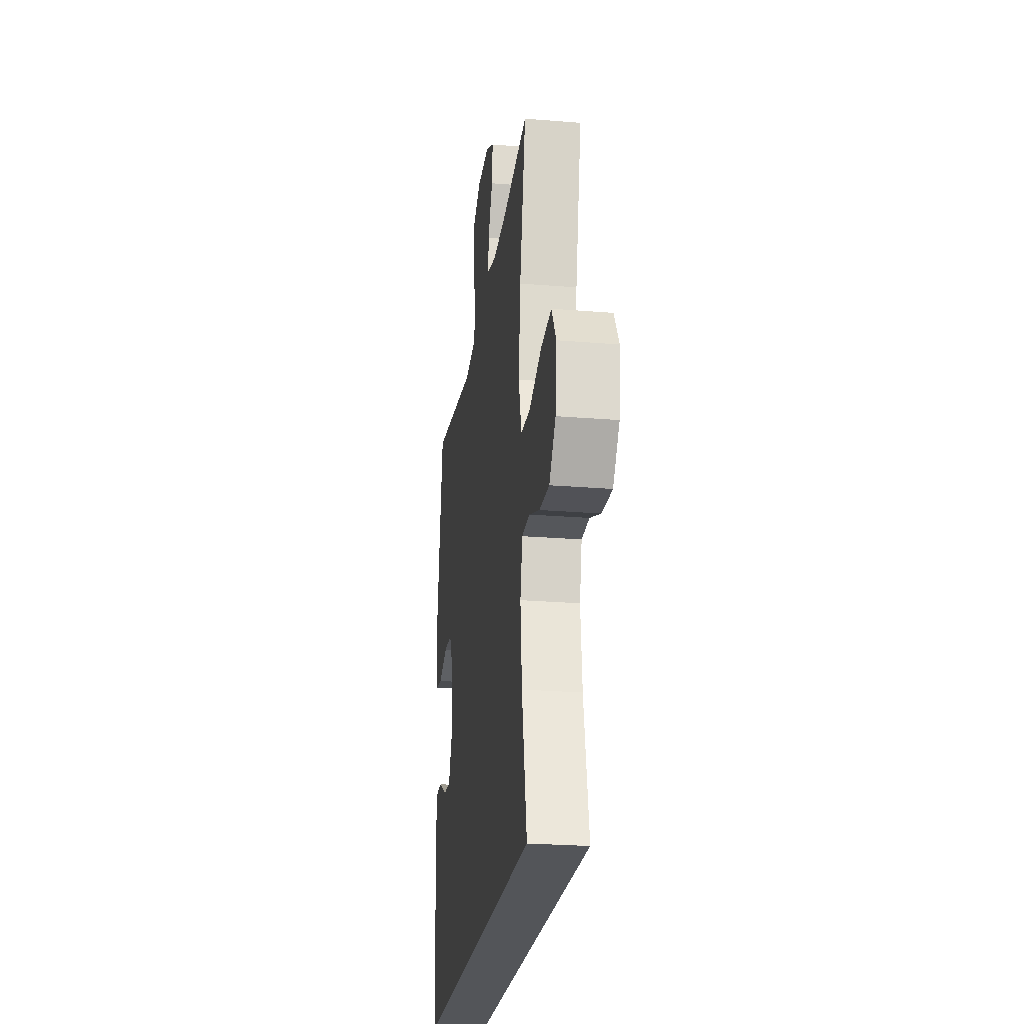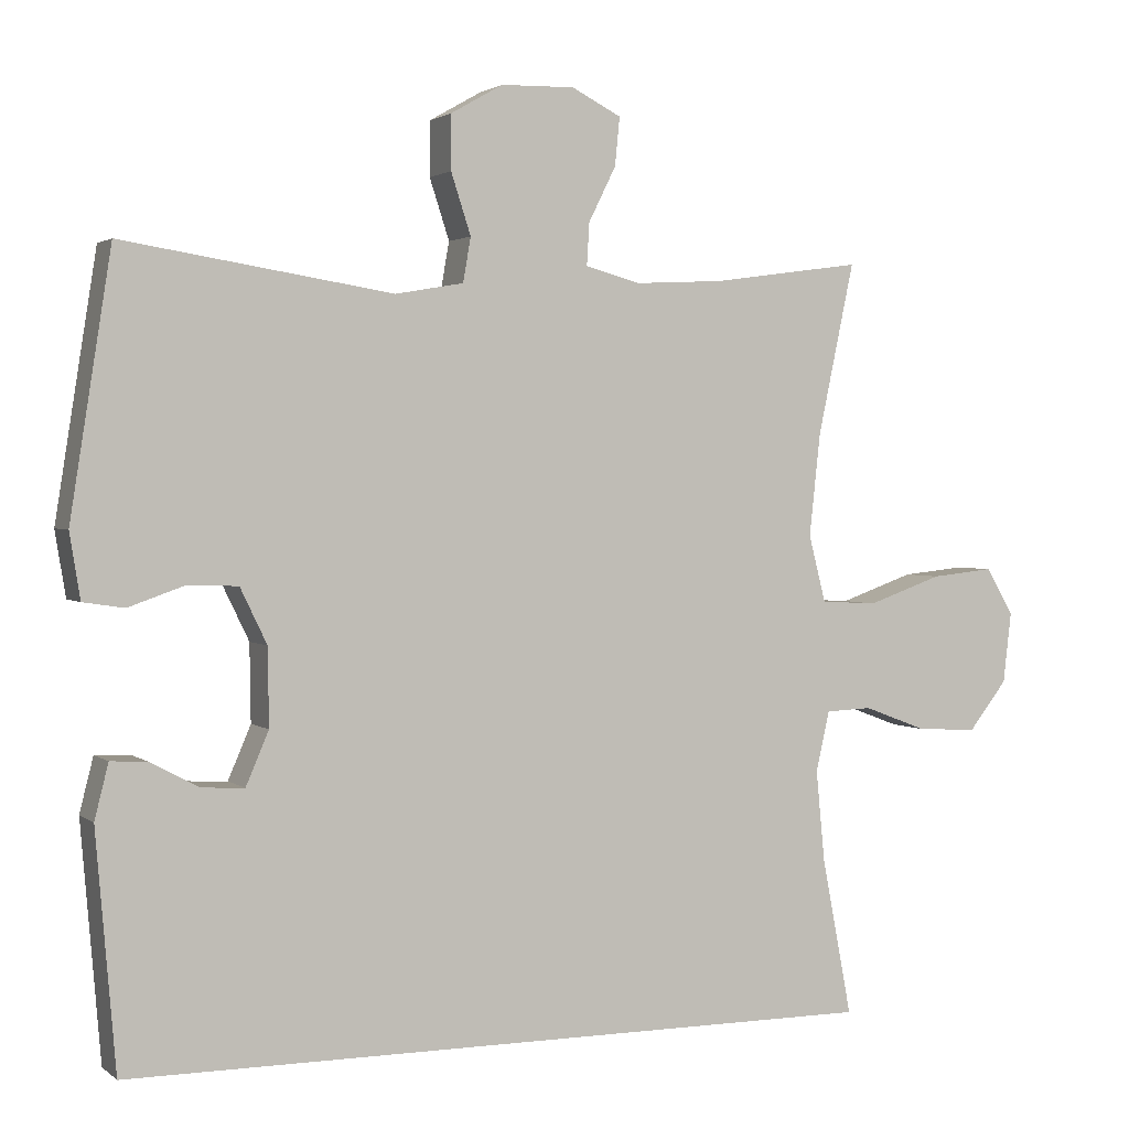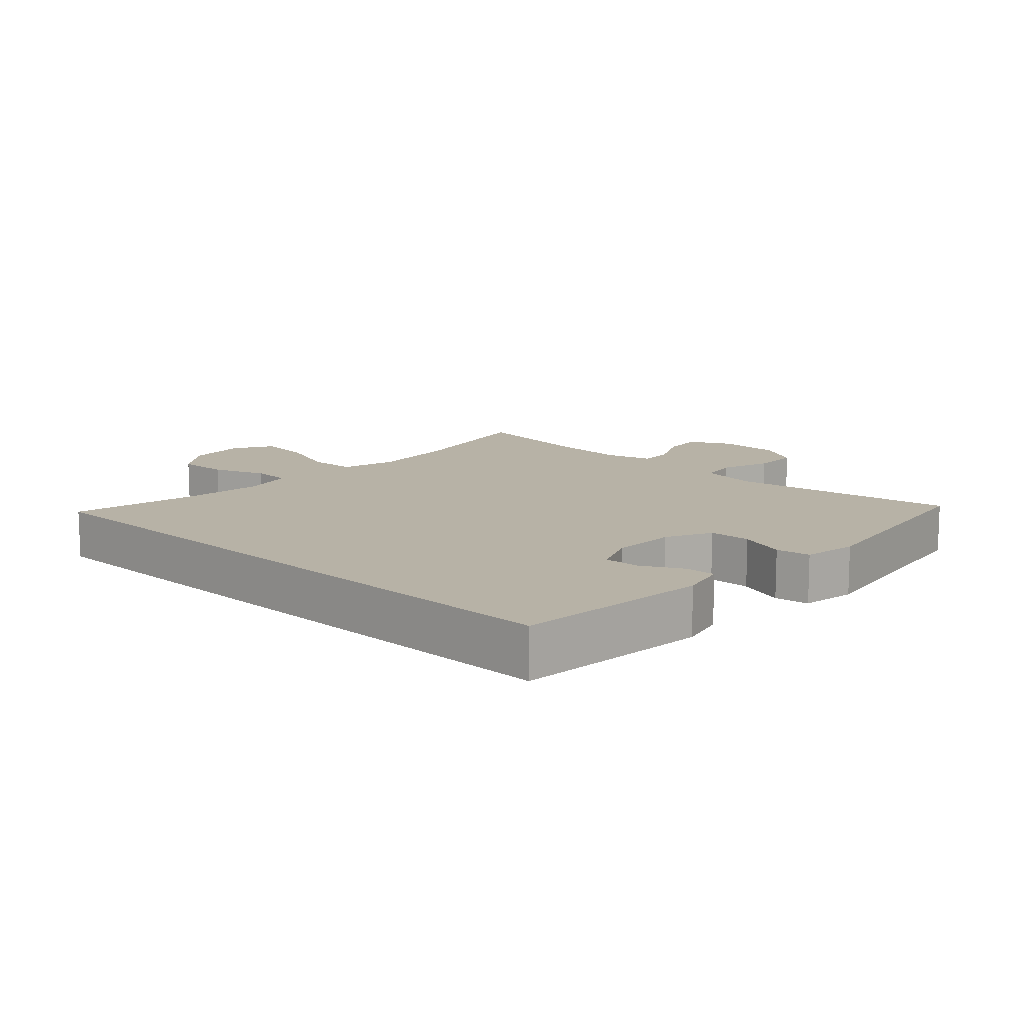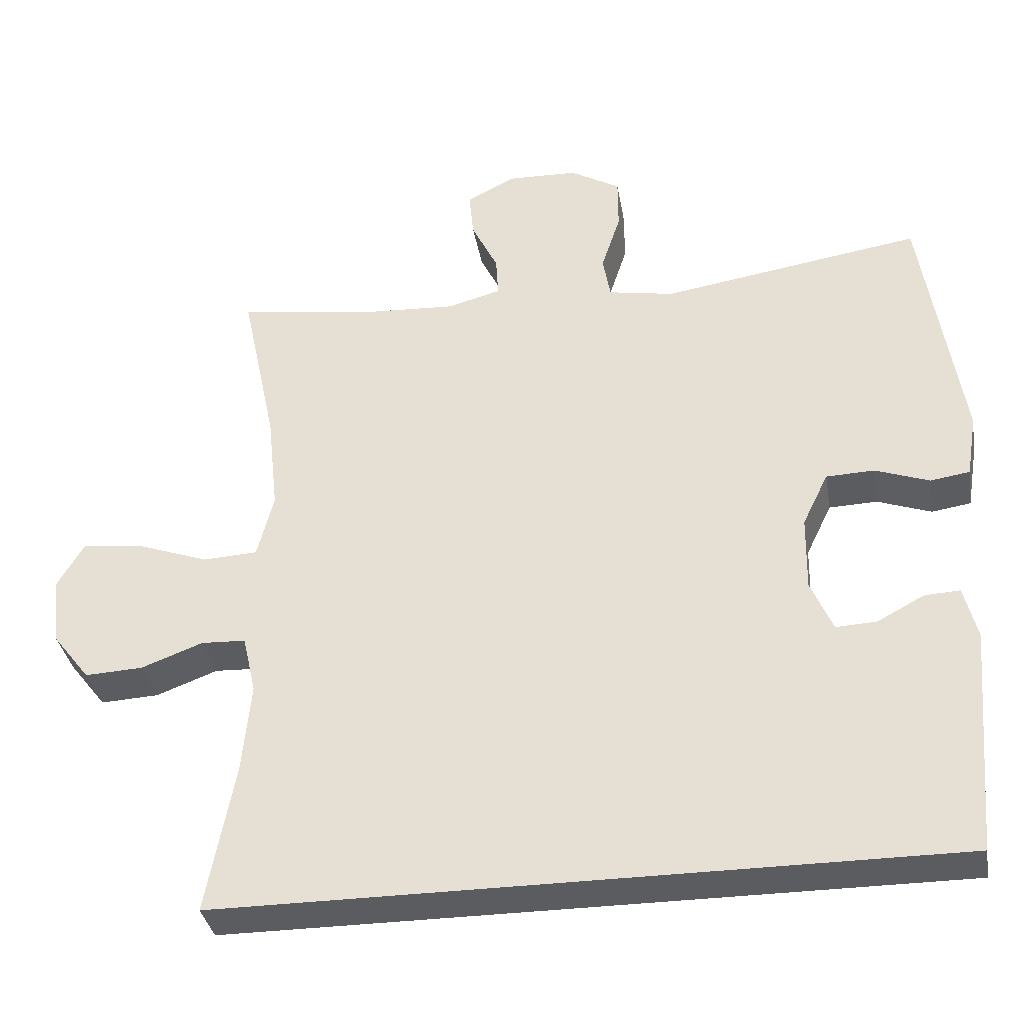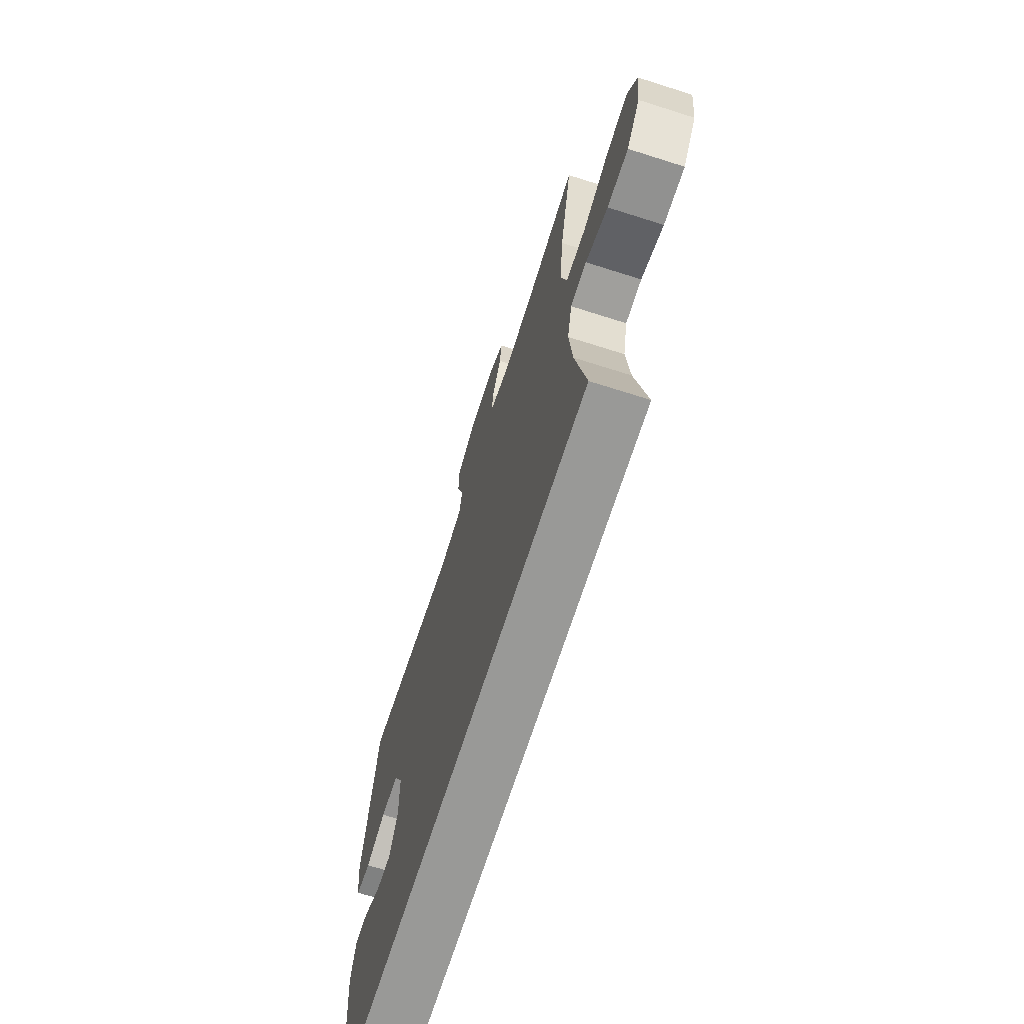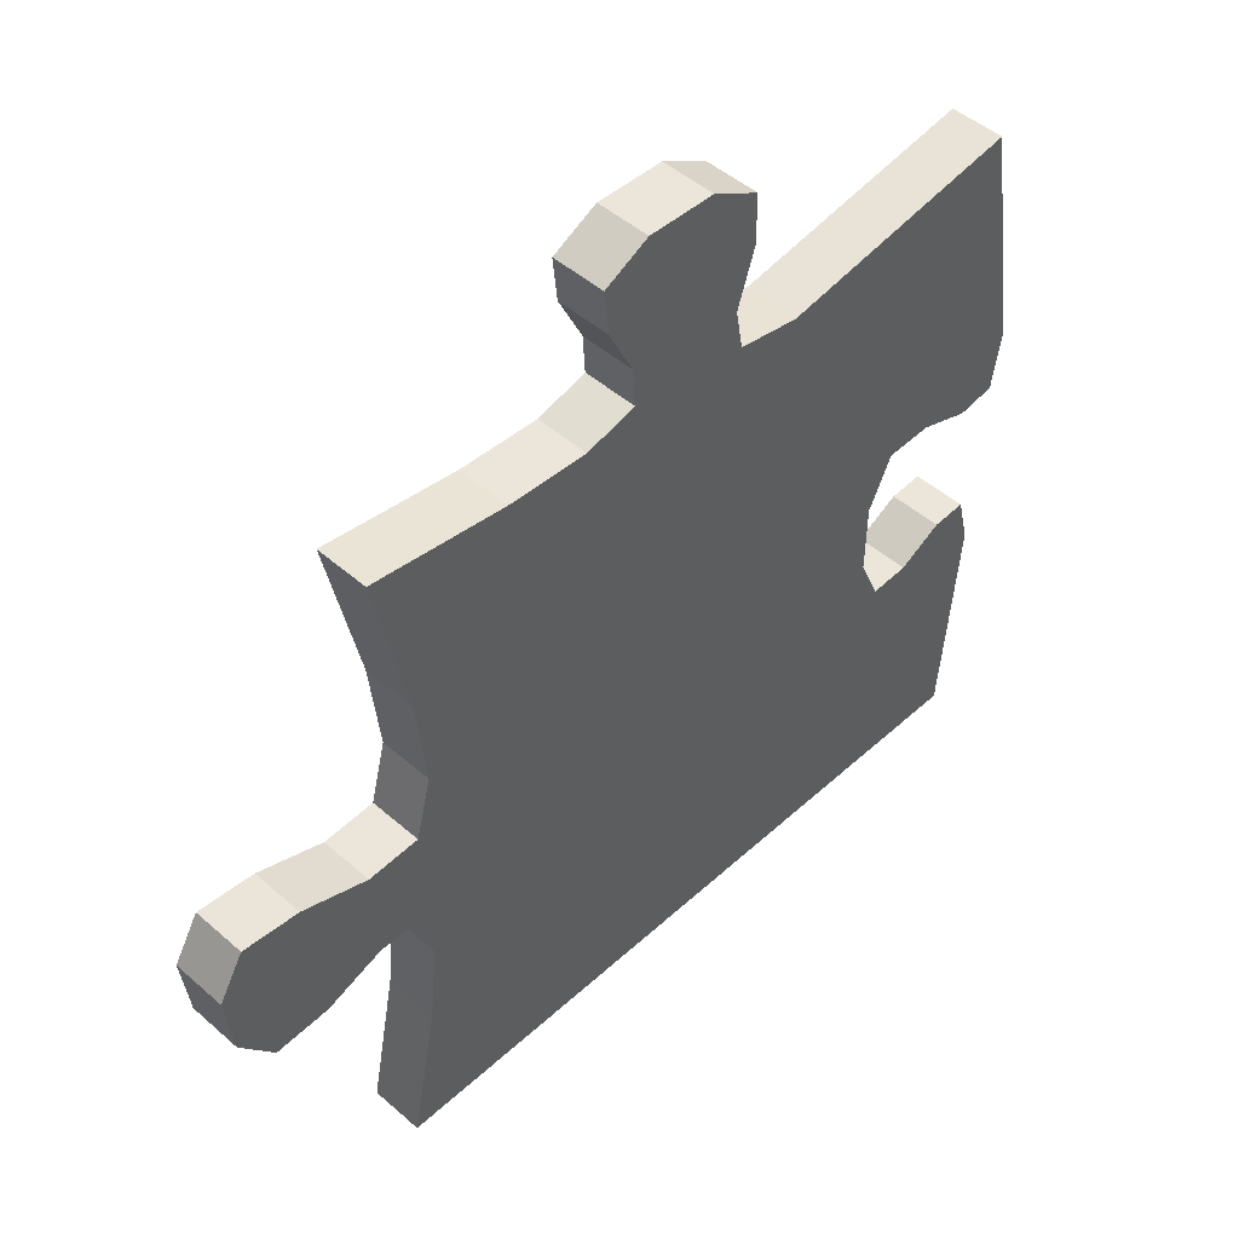
<metadata>
{"format":"obj","ext":"obj","renderer":"f3d","projection":"perspective","resolution":1024,"background":"white","views":[{"elev":-24.3,"azim":82.2,"up":"+Z"},{"elev":2.0,"azim":-23.7,"up":"+Z"},{"elev":12.5,"azim":-136.8,"up":"+Y"},{"elev":-35.2,"azim":-170.4,"up":"+Z"},{"elev":-68.8,"azim":72.3,"up":"+Z"},{"elev":47.9,"azim":134.4,"up":"+Z"}]}
</metadata>
<code>
o path146
v 0.4758 0.0375 -0.5224
v 0.4367 0.0375 -0.3174
v 0.4248 0.0375 -0.1951
v 0.4427 0.0375 -0.116
v 0.5034 0.0375 -0.1135
v 0.5873 0.0375 -0.145
v 0.6667 0.0375 -0.1491
v 0.7173 0.0375 -0.08466
v 0.7282 0.0375 0.008575
v 0.692 0.0375 0.07046
v 0.6089 0.0375 0.0618
v 0.5104 0.0375 0.02692
v 0.4358 0.0375 0.03101
v 0.4133 0.0375 0.1189
v 0.4278 0.0375 0.2538
v 0.4758 0.0375 0.4795
v 0.2784 0.0375 0.452
v 0.1617 0.0375 0.4461
v 0.08882 0.0375 0.4658
v 0.09212 0.0375 0.5213
v 0.1281 0.0375 0.5938
v 0.1345 0.0375 0.6576
v 0.06925 0.0375 0.6909
v -0.02778 0.0375 0.6886
v -0.09627 0.0375 0.6495
v -0.09642 0.0375 0.5777
v -0.07036 0.0375 0.4977
v -0.08069 0.0375 0.4392
v -0.1704 0.0375 0.4235
v -0.5259 0.0375 0.4795
v -0.5801 0.0375 0.1358
v -0.5661 0.0375 0.05001
v -0.5121 0.0375 0.04183
v -0.4381 0.0375 0.0679
v -0.372 0.0375 0.06553
v -0.3368 0.0375 -0.007268
v -0.3353 0.0375 -0.1096
v -0.3654 0.0375 -0.1797
v -0.4216 0.0375 -0.1769
v -0.4851 0.0375 -0.1427
v -0.5339 0.0375 -0.1399
v -0.5521 0.0375 -0.212
v -0.5259 0.0375 -0.5224
v 0.4758 -0.0375 -0.5224
v 0.4367 -0.0375 -0.3174
v 0.4248 -0.0375 -0.1951
v 0.4427 -0.0375 -0.116
v 0.5034 -0.0375 -0.1135
v 0.5873 -0.0375 -0.145
v 0.6667 -0.0375 -0.1491
v 0.7173 -0.0375 -0.08466
v 0.7282 -0.0375 0.008575
v 0.692 -0.0375 0.07046
v 0.6089 -0.0375 0.0618
v 0.5104 -0.0375 0.02692
v 0.4358 -0.0375 0.03101
v 0.4133 -0.0375 0.1189
v 0.4278 -0.0375 0.2538
v 0.4758 -0.0375 0.4795
v 0.2784 -0.0375 0.452
v 0.1617 -0.0375 0.4461
v 0.08882 -0.0375 0.4658
v 0.09212 -0.0375 0.5213
v 0.1281 -0.0375 0.5938
v 0.1345 -0.0375 0.6576
v 0.06925 -0.0375 0.6909
v -0.02778 -0.0375 0.6886
v -0.09627 -0.0375 0.6495
v -0.09642 -0.0375 0.5777
v -0.07036 -0.0375 0.4977
v -0.08069 -0.0375 0.4392
v -0.1704 -0.0375 0.4235
v -0.5259 -0.0375 0.4795
v -0.5801 -0.0375 0.1358
v -0.5661 -0.0375 0.05001
v -0.5121 -0.0375 0.04183
v -0.4381 -0.0375 0.0679
v -0.372 -0.0375 0.06553
v -0.3368 -0.0375 -0.007268
v -0.3353 -0.0375 -0.1096
v -0.3654 -0.0375 -0.1797
v -0.4216 -0.0375 -0.1769
v -0.4851 -0.0375 -0.1427
v -0.5339 -0.0375 -0.1399
v -0.5521 -0.0375 -0.212
v -0.5259 -0.0375 -0.5224
v 0.7173 0.0375 -0.08466
v 0.7282 0.0375 0.008575
v 0.692 0.0375 0.07046
v 0.692 0.0375 0.07046
v 0.6667 0.0375 -0.1491
v 0.6089 0.0375 0.0618
v 0.5873 0.0375 -0.145
v 0.5104 0.0375 0.02692
v 0.5034 0.0375 -0.1135
v 0.4358 0.0375 0.03101
v 0.4358 0.0375 0.03101
v 0.4427 0.0375 -0.116
v 0.4427 0.0375 -0.116
v 0.4758 0.0375 -0.5224
v 0.4758 0.0375 -0.5224
v -0.5259 0.0375 -0.5224
v -0.5259 0.0375 -0.5224
v 0.4367 0.0375 -0.3174
v 0.4278 0.0375 0.2538
v 0.4758 0.0375 0.4795
v 0.4758 0.0375 0.4795
v 0.4248 0.0375 -0.1951
v 0.4133 0.0375 0.1189
v 0.2784 0.0375 0.452
v 0.1617 0.0375 0.4461
v 0.08882 0.0375 0.4658
v 0.08882 0.0375 0.4658
v 0.1281 0.0375 0.5938
v 0.1345 0.0375 0.6576
v 0.1345 0.0375 0.6576
v 0.06925 0.0375 0.6909
v 0.09212 0.0375 0.5213
v -0.02778 0.0375 0.6886
v -0.07036 0.0375 0.4977
v -0.08069 0.0375 0.4392
v -0.08069 0.0375 0.4392
v -0.09627 0.0375 0.6495
v -0.09642 0.0375 0.5777
v -0.3353 0.0375 -0.1096
v -0.3654 0.0375 -0.1797
v -0.3654 0.0375 -0.1797
v -0.1704 0.0375 0.4235
v -0.3368 0.0375 -0.007268
v -0.372 0.0375 0.06553
v -0.372 0.0375 0.06553
v -0.4216 0.0375 -0.1769
v -0.4381 0.0375 0.0679
v -0.4851 0.0375 -0.1427
v -0.5121 0.0375 0.04183
v -0.5339 0.0375 -0.1399
v -0.5339 0.0375 -0.1399
v -0.5259 0.0375 0.4795
v -0.5259 0.0375 0.4795
v -0.5661 0.0375 0.05001
v -0.5661 0.0375 0.05001
v -0.5521 0.0375 -0.212
v -0.5801 0.0375 0.1358
v 0.7173 -0.0375 -0.08466
v 0.7282 -0.0375 0.008575
v 0.692 -0.0375 0.07046
v 0.692 -0.0375 0.07046
v 0.6667 -0.0375 -0.1491
v 0.6089 -0.0375 0.0618
v 0.5873 -0.0375 -0.145
v 0.5104 -0.0375 0.02692
v 0.5034 -0.0375 -0.1135
v 0.4358 -0.0375 0.03101
v 0.4358 -0.0375 0.03101
v 0.4427 -0.0375 -0.116
v 0.4427 -0.0375 -0.116
v 0.4758 -0.0375 -0.5224
v 0.4758 -0.0375 -0.5224
v -0.5259 -0.0375 -0.5224
v -0.5259 -0.0375 -0.5224
v 0.4367 -0.0375 -0.3174
v 0.4278 -0.0375 0.2538
v 0.4758 -0.0375 0.4795
v 0.4758 -0.0375 0.4795
v 0.4248 -0.0375 -0.1951
v 0.4133 -0.0375 0.1189
v 0.2784 -0.0375 0.452
v 0.1617 -0.0375 0.4461
v 0.08882 -0.0375 0.4658
v 0.08882 -0.0375 0.4658
v 0.1281 -0.0375 0.5938
v 0.1345 -0.0375 0.6576
v 0.1345 -0.0375 0.6576
v 0.06925 -0.0375 0.6909
v 0.09212 -0.0375 0.5213
v -0.02778 -0.0375 0.6886
v -0.07036 -0.0375 0.4977
v -0.08069 -0.0375 0.4392
v -0.08069 -0.0375 0.4392
v -0.09627 -0.0375 0.6495
v -0.09642 -0.0375 0.5777
v -0.3353 -0.0375 -0.1096
v -0.3654 -0.0375 -0.1797
v -0.3654 -0.0375 -0.1797
v -0.1704 -0.0375 0.4235
v -0.3368 -0.0375 -0.007268
v -0.372 -0.0375 0.06553
v -0.372 -0.0375 0.06553
v -0.4216 -0.0375 -0.1769
v -0.4381 -0.0375 0.0679
v -0.4851 -0.0375 -0.1427
v -0.5121 -0.0375 0.04183
v -0.5339 -0.0375 -0.1399
v -0.5339 -0.0375 -0.1399
v -0.5259 -0.0375 0.4795
v -0.5259 -0.0375 0.4795
v -0.5661 -0.0375 0.05001
v -0.5661 -0.0375 0.05001
v -0.5521 -0.0375 -0.212
v -0.5801 -0.0375 0.1358
f 153 186 182
f 178 185 186
f 167 168 162
f 176 175 174
f 166 178 186
f 199 191 193
f 153 166 186
f 162 168 166
f 190 200 192
f 165 182 161
f 174 175 171
f 167 162 163
f 157 183 159
f 152 151 155
f 149 151 150
f 155 182 165
f 186 185 187
f 155 153 182
f 144 149 150
f 145 149 144
f 149 145 146
f 150 151 152
f 192 200 197
f 187 195 190
f 166 168 178
f 175 177 169
f 161 182 183
f 195 187 185
f 174 171 172
f 159 183 189
f 178 169 177
f 161 183 157
f 168 169 178
f 155 151 153
f 148 144 150
f 177 175 181
f 181 175 176
f 159 189 199
f 189 191 199
f 190 195 200
f 181 176 180
f 8 9 52 51
f 9 90 147 52
f 7 8 51 50
f 10 11 54 53
f 6 7 50 49
f 11 12 55 54
f 5 6 49 48
f 12 97 154 55
f 99 5 48 156
f 103 101 158 160
f 1 2 45 44
f 15 107 164 58
f 3 4 47 46
f 2 3 46 45
f 13 14 57 56
f 14 15 58 57
f 16 17 60 59
f 17 18 61 60
f 18 113 170 61
f 21 116 173 64
f 22 23 66 65
f 20 21 64 63
f 19 20 63 62
f 23 24 67 66
f 27 122 179 70
f 24 25 68 67
f 26 27 70 69
f 25 26 69 68
f 37 127 184 80
f 28 29 72 71
f 36 37 80 79
f 131 36 79 188
f 38 39 82 81
f 34 35 78 77
f 39 40 83 82
f 33 34 77 76
f 40 137 194 83
f 29 139 196 72
f 141 33 76 198
f 41 42 85 84
f 42 43 86 85
f 31 32 75 74
f 30 31 74 73
f 96 125 129
f 121 129 128
f 110 105 111
f 119 117 118
f 109 129 121
f 142 136 134
f 96 129 109
f 105 109 111
f 133 135 143
f 108 104 125
f 117 114 118
f 110 106 105
f 100 102 126
f 95 98 94
f 92 93 94
f 98 108 125
f 129 130 128
f 98 125 96
f 87 93 92
f 88 87 92
f 92 89 88
f 93 95 94
f 135 140 143
f 130 133 138
f 109 121 111
f 118 112 120
f 104 126 125
f 138 128 130
f 117 115 114
f 102 132 126
f 121 120 112
f 104 100 126
f 111 121 112
f 98 96 94
f 91 93 87
f 120 124 118
f 124 119 118
f 102 142 132
f 132 142 134
f 133 143 138
f 124 123 119

</code>
